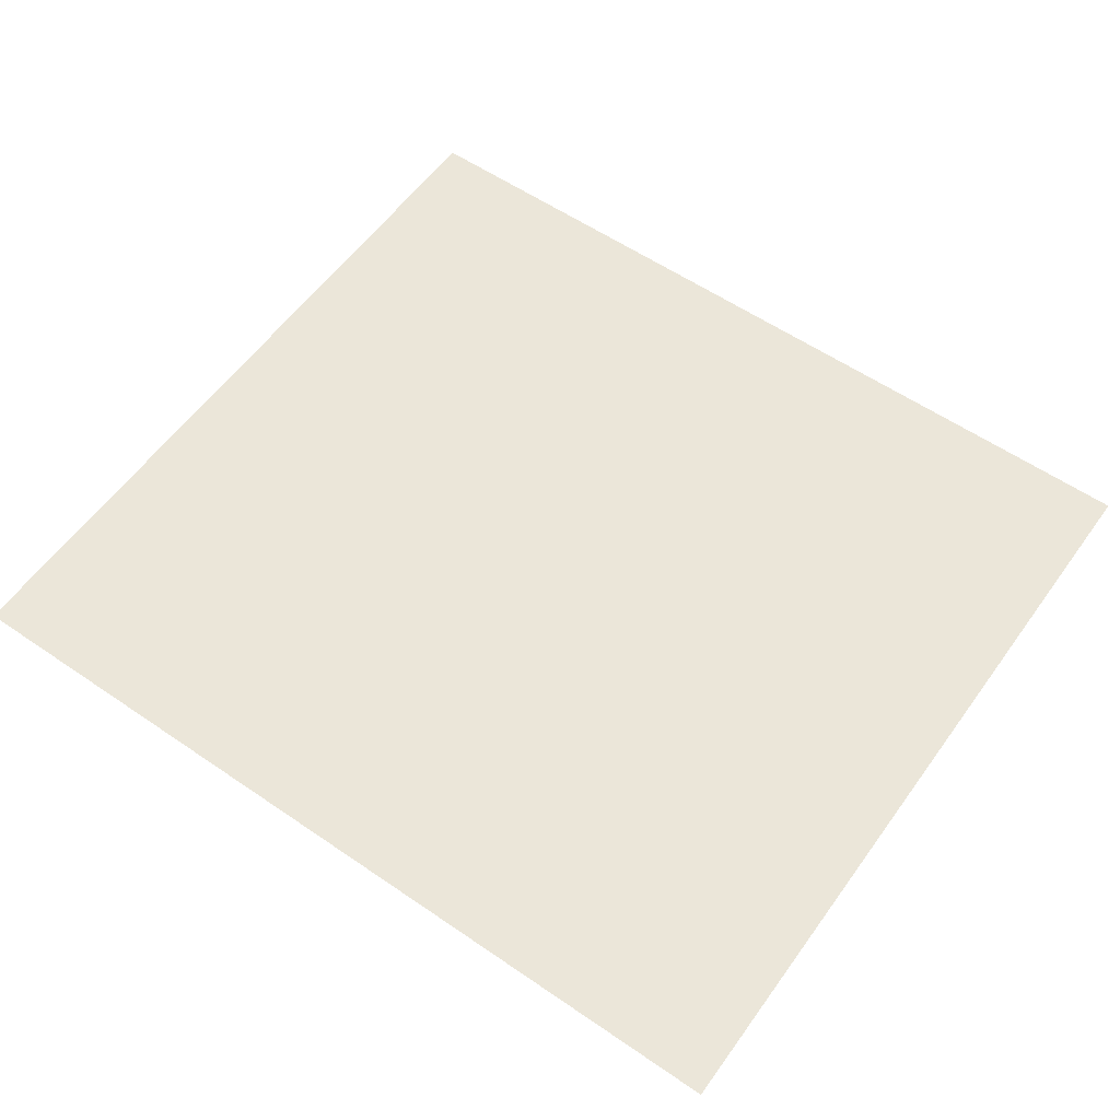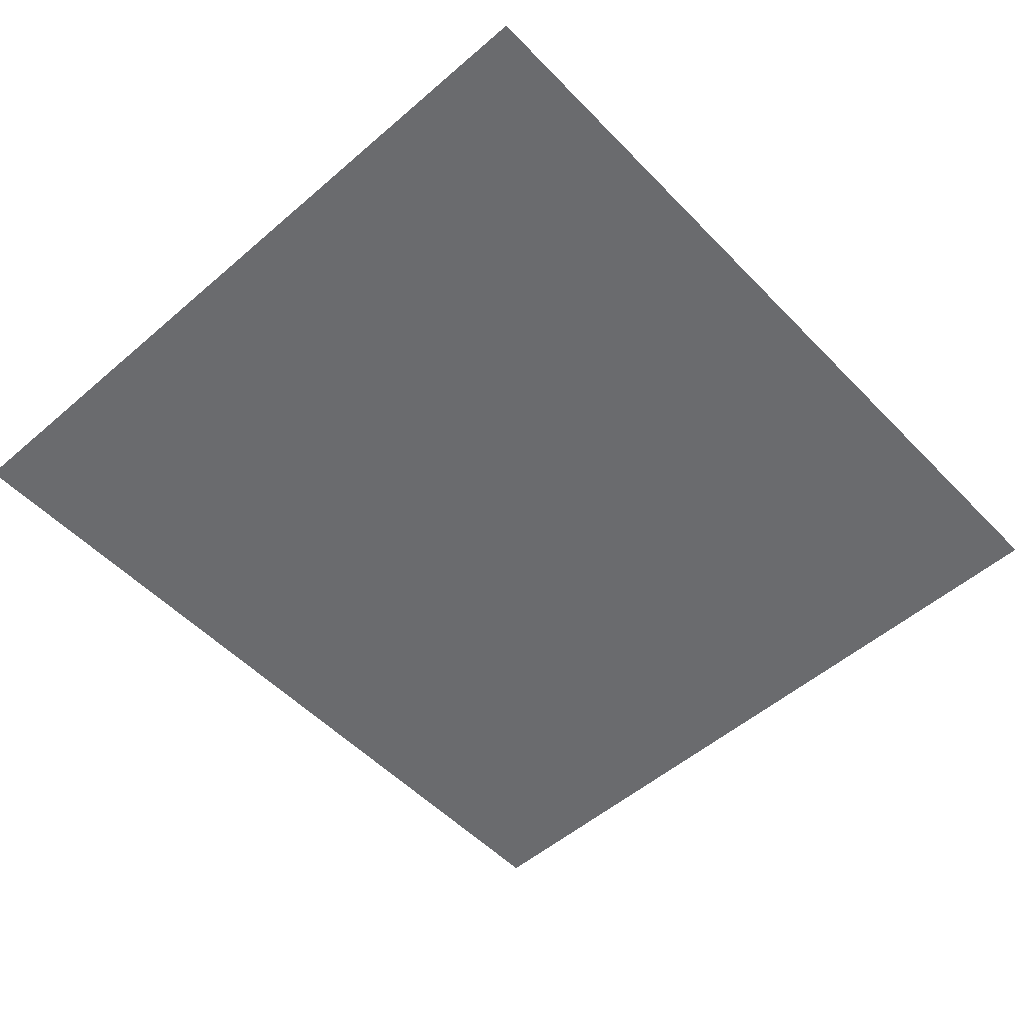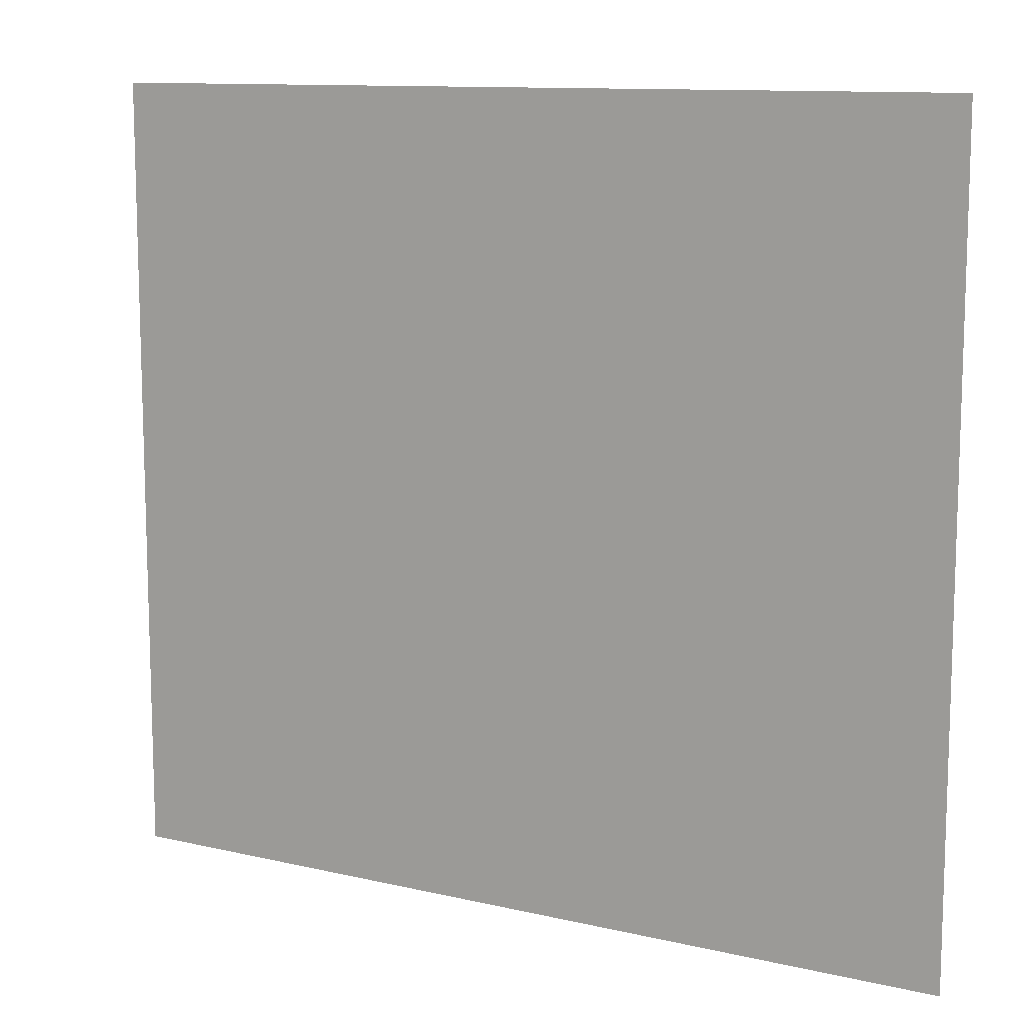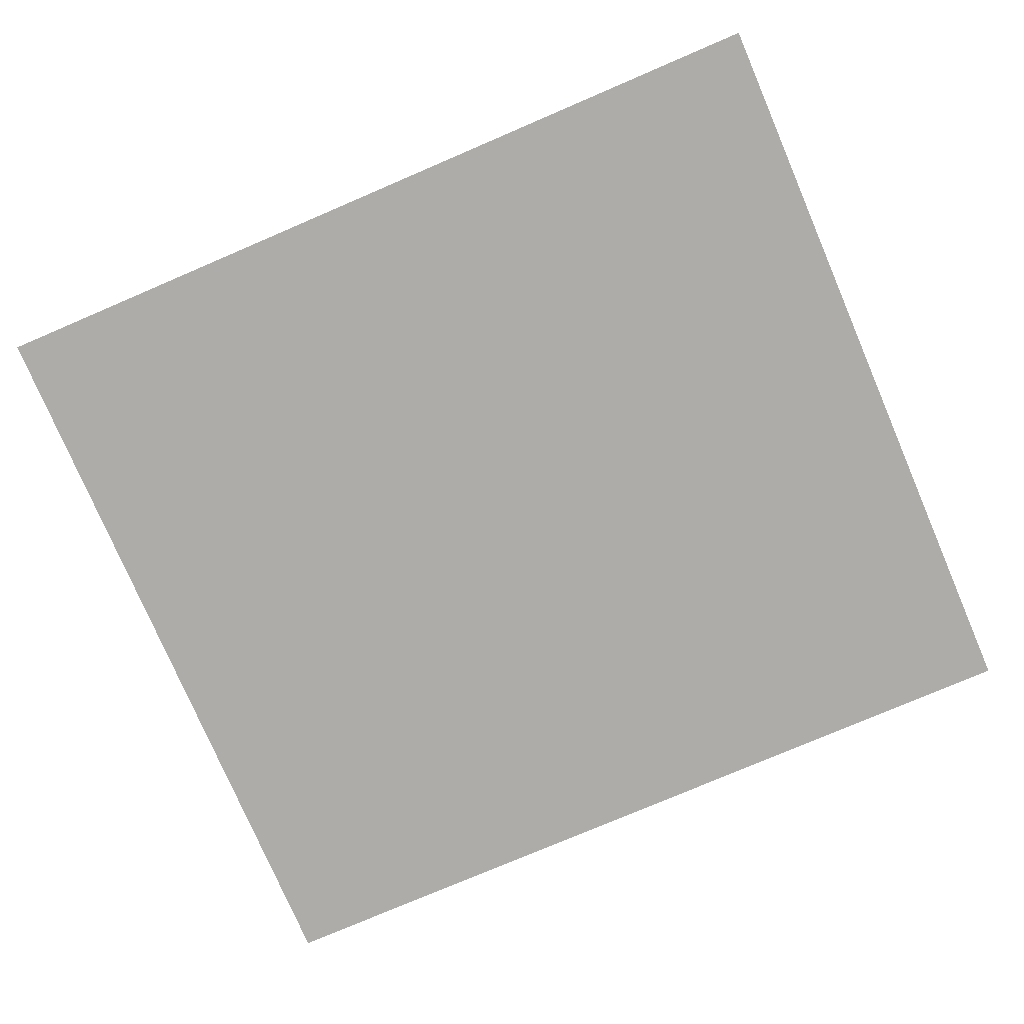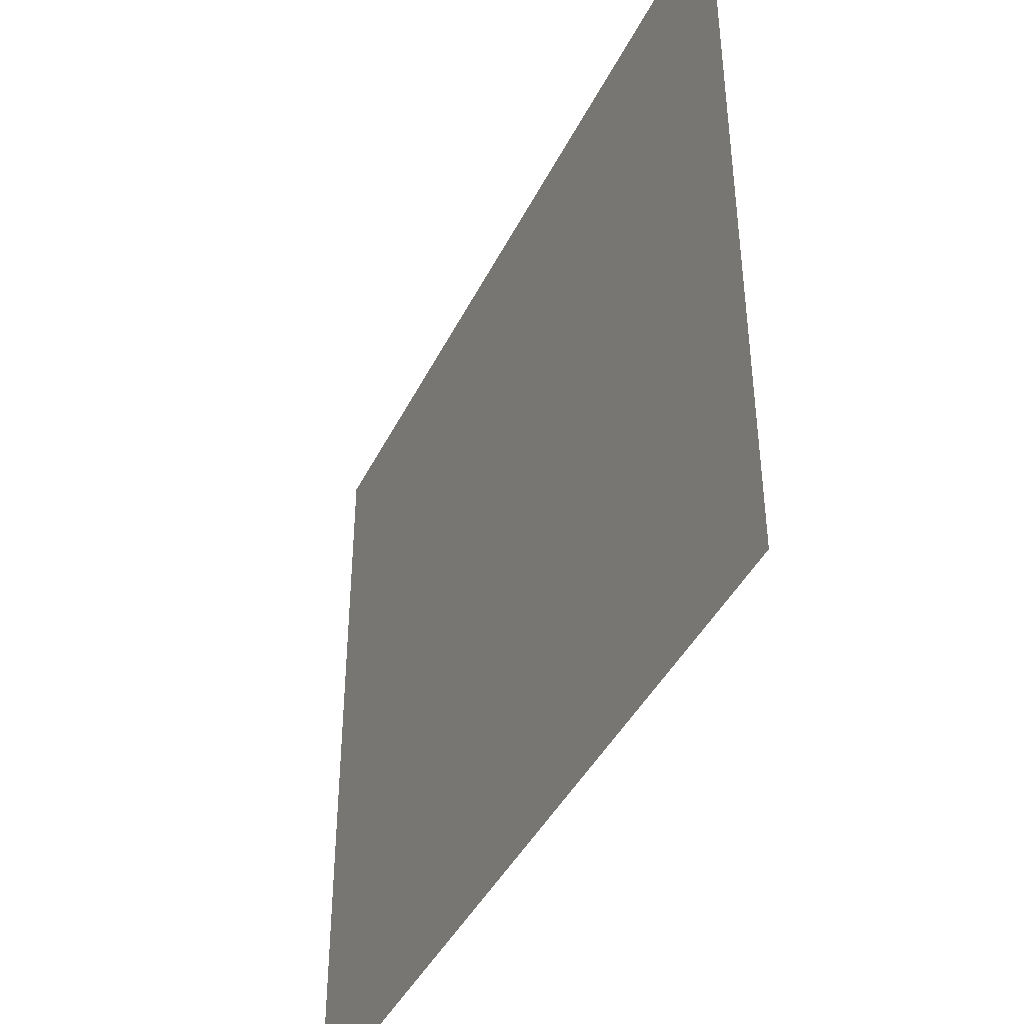
<metadata>
{"format":"obj","ext":"obj","renderer":"f3d","projection":"perspective","resolution":1024,"background":"white","views":[{"elev":57.6,"azim":35.4,"up":"+Z"},{"elev":-53.3,"azim":-47.4,"up":"+Z"},{"elev":11.2,"azim":29.9,"up":"+Y"},{"elev":-77.0,"azim":-156.8,"up":"+Z"},{"elev":-42.1,"azim":-114.7,"up":"+Y"}]}
</metadata>
<code>
v -90.9 -171.7 0
v -97.24 -171.7 0
v -97.24 -166 0
v -90.9 -166 0
g Level1_mesh_0029
f 1 2 3 4

</code>
